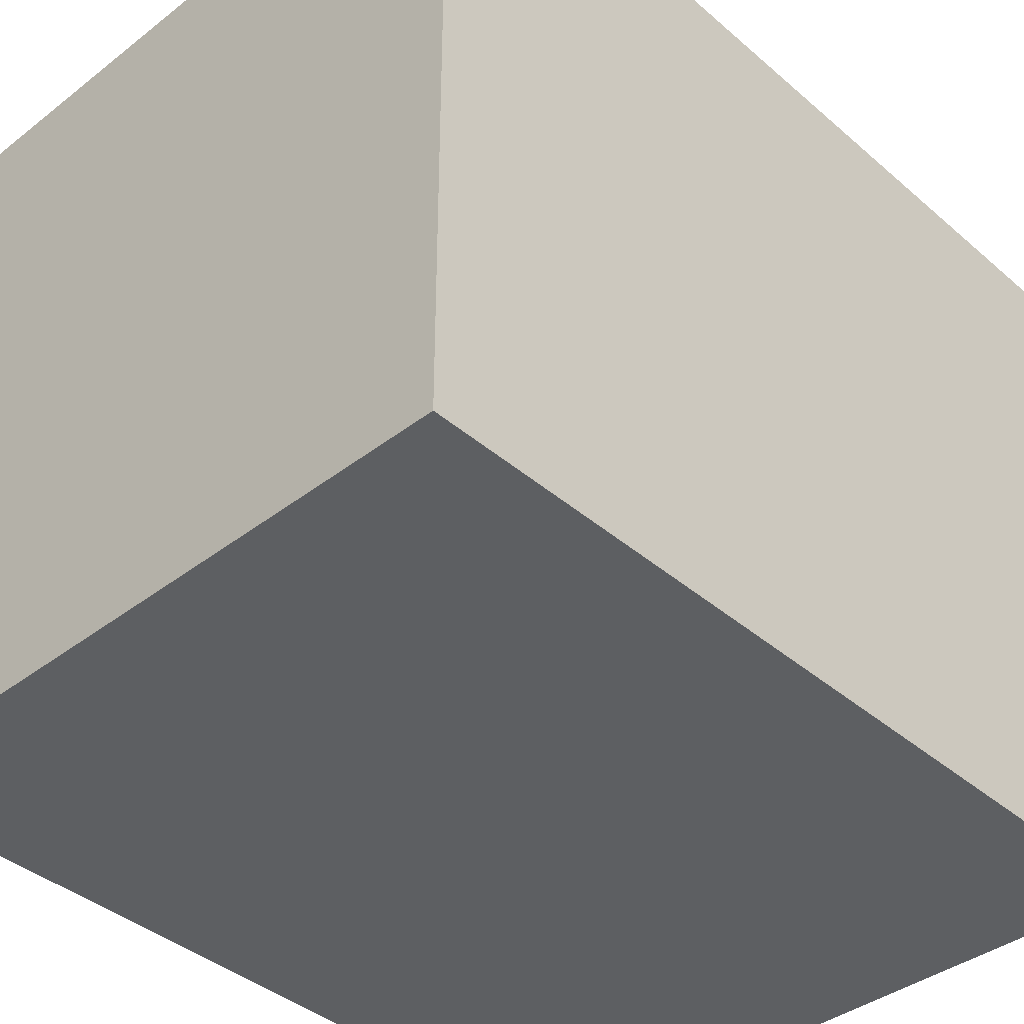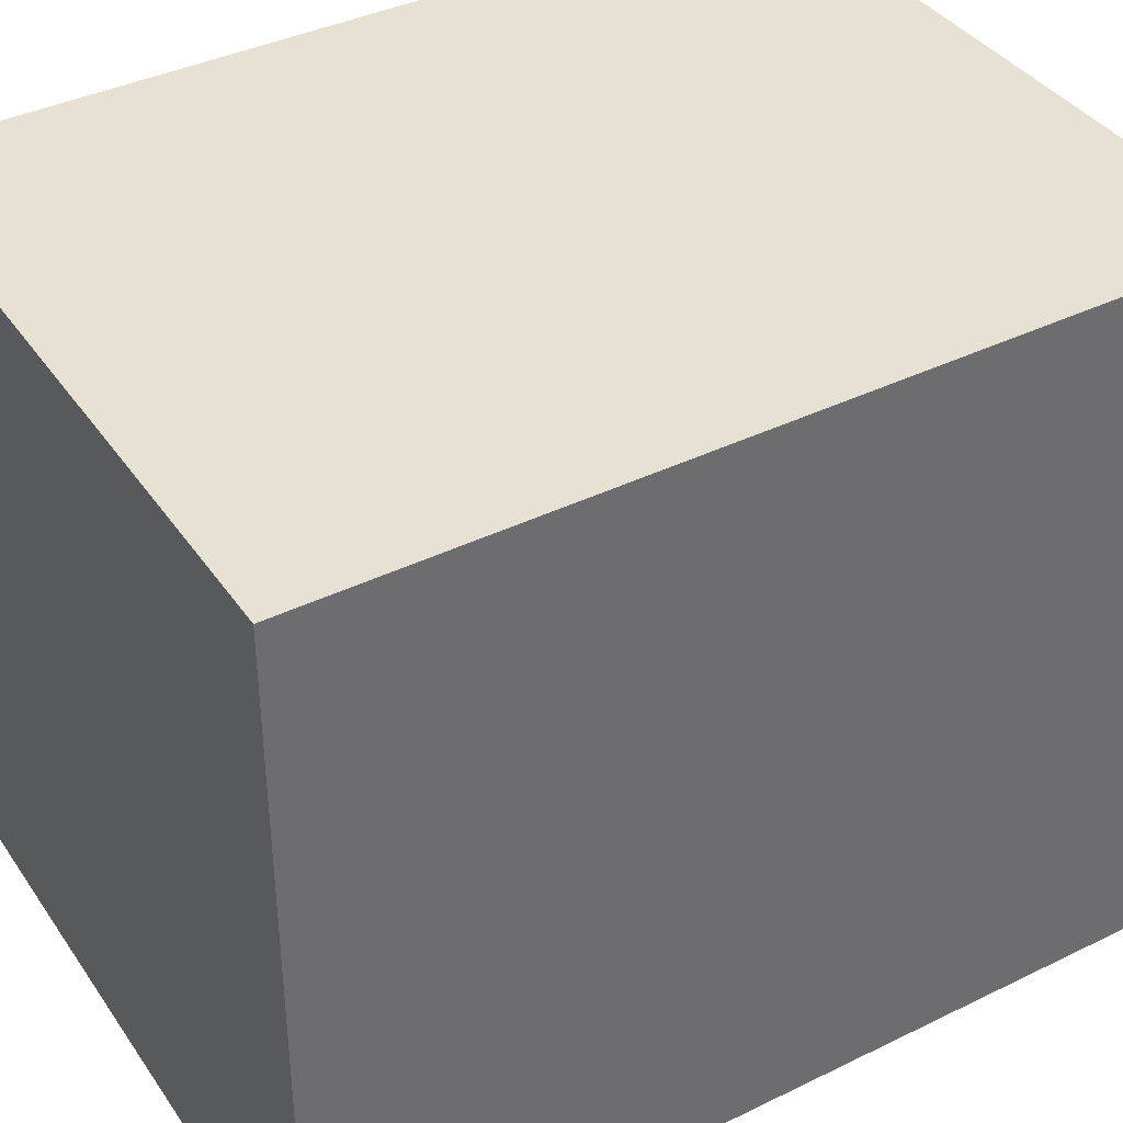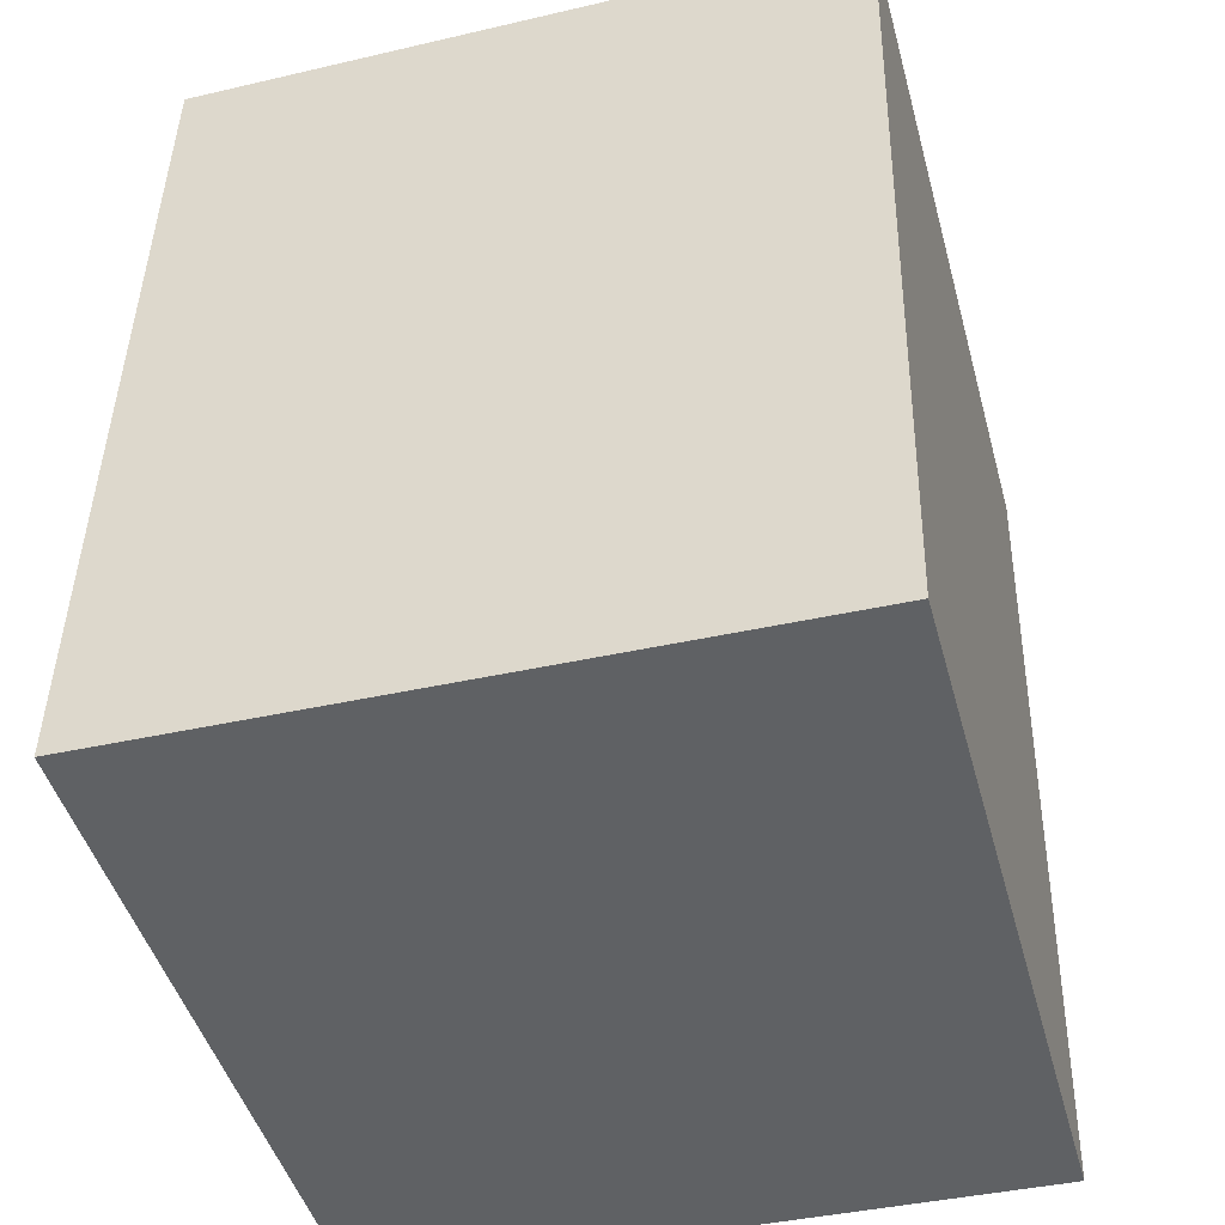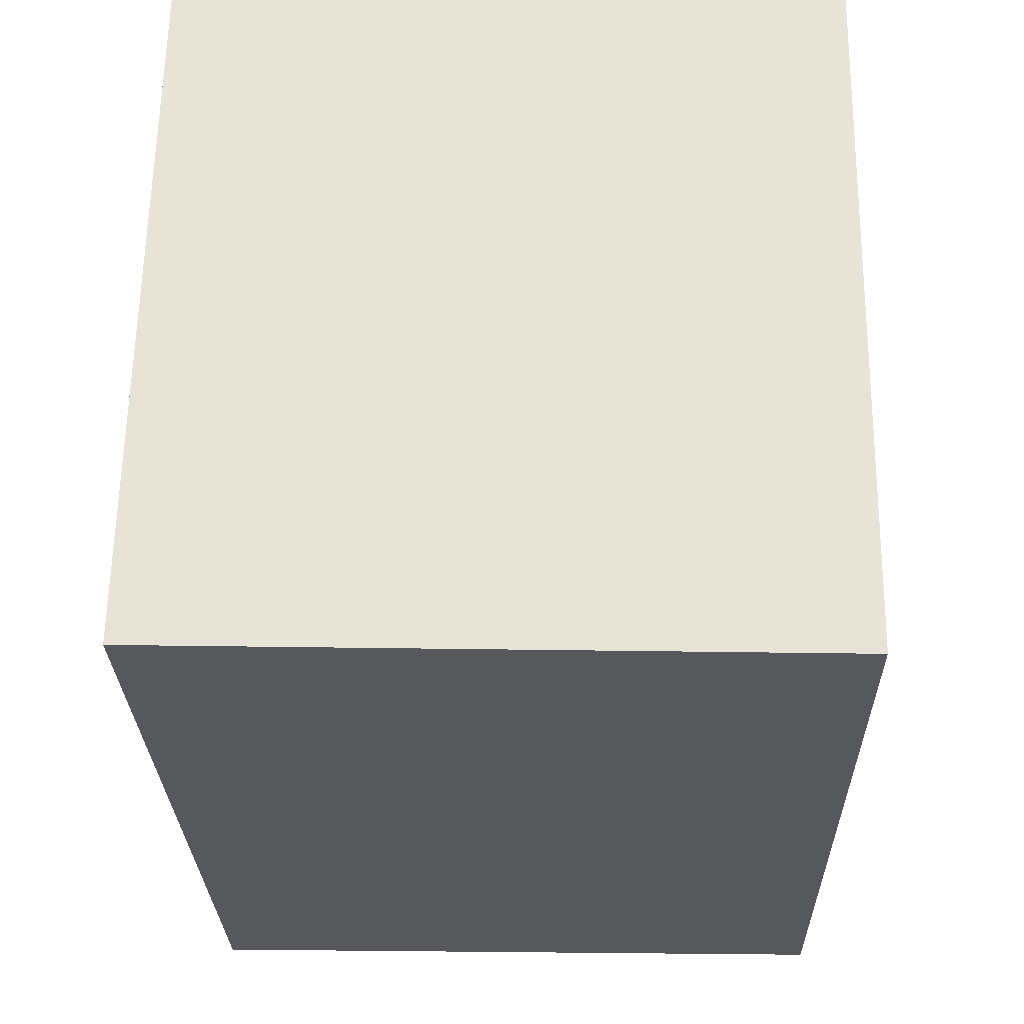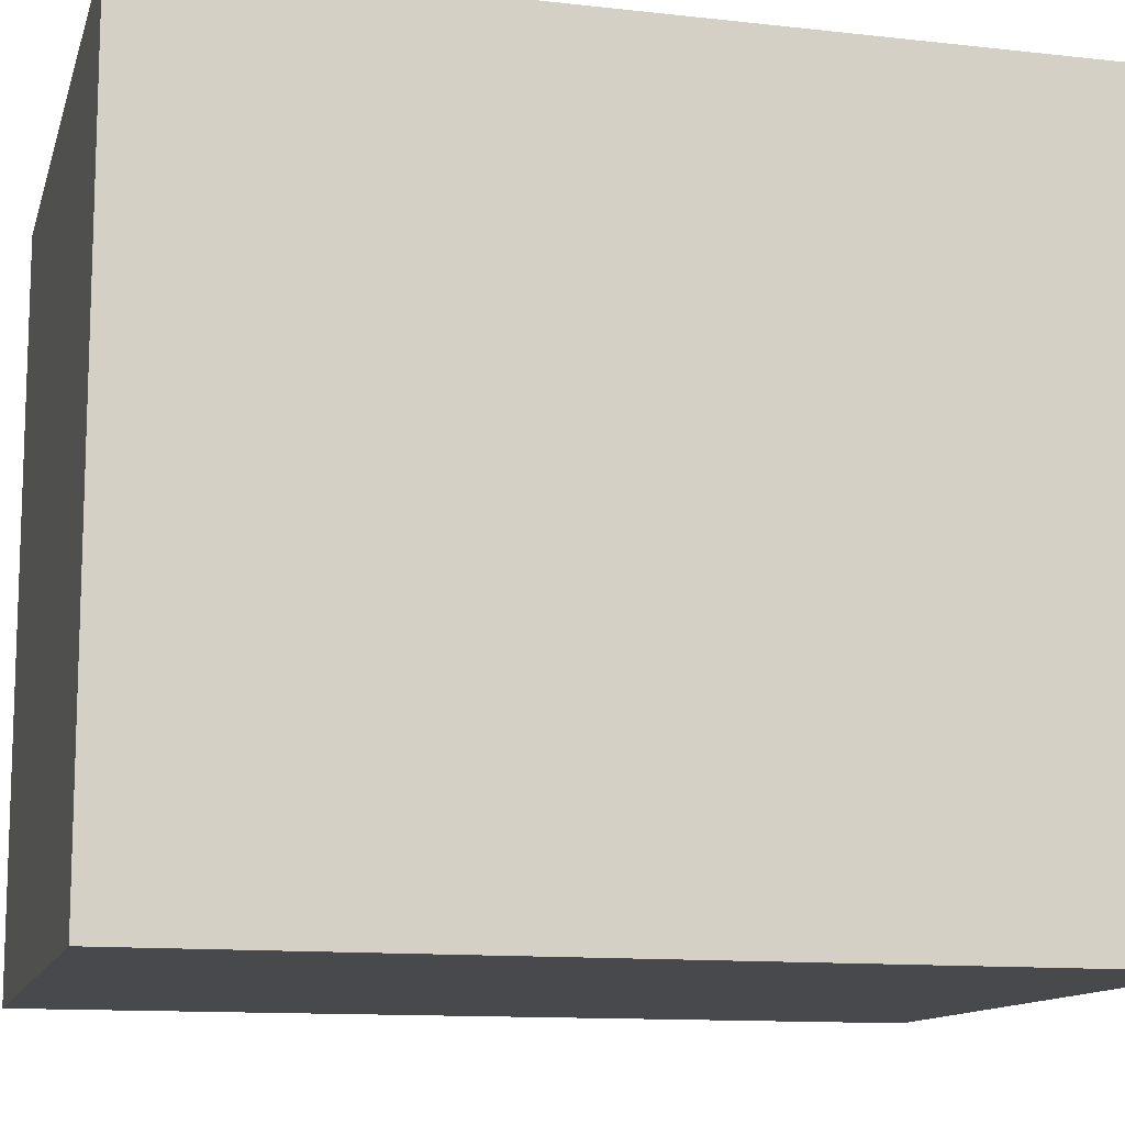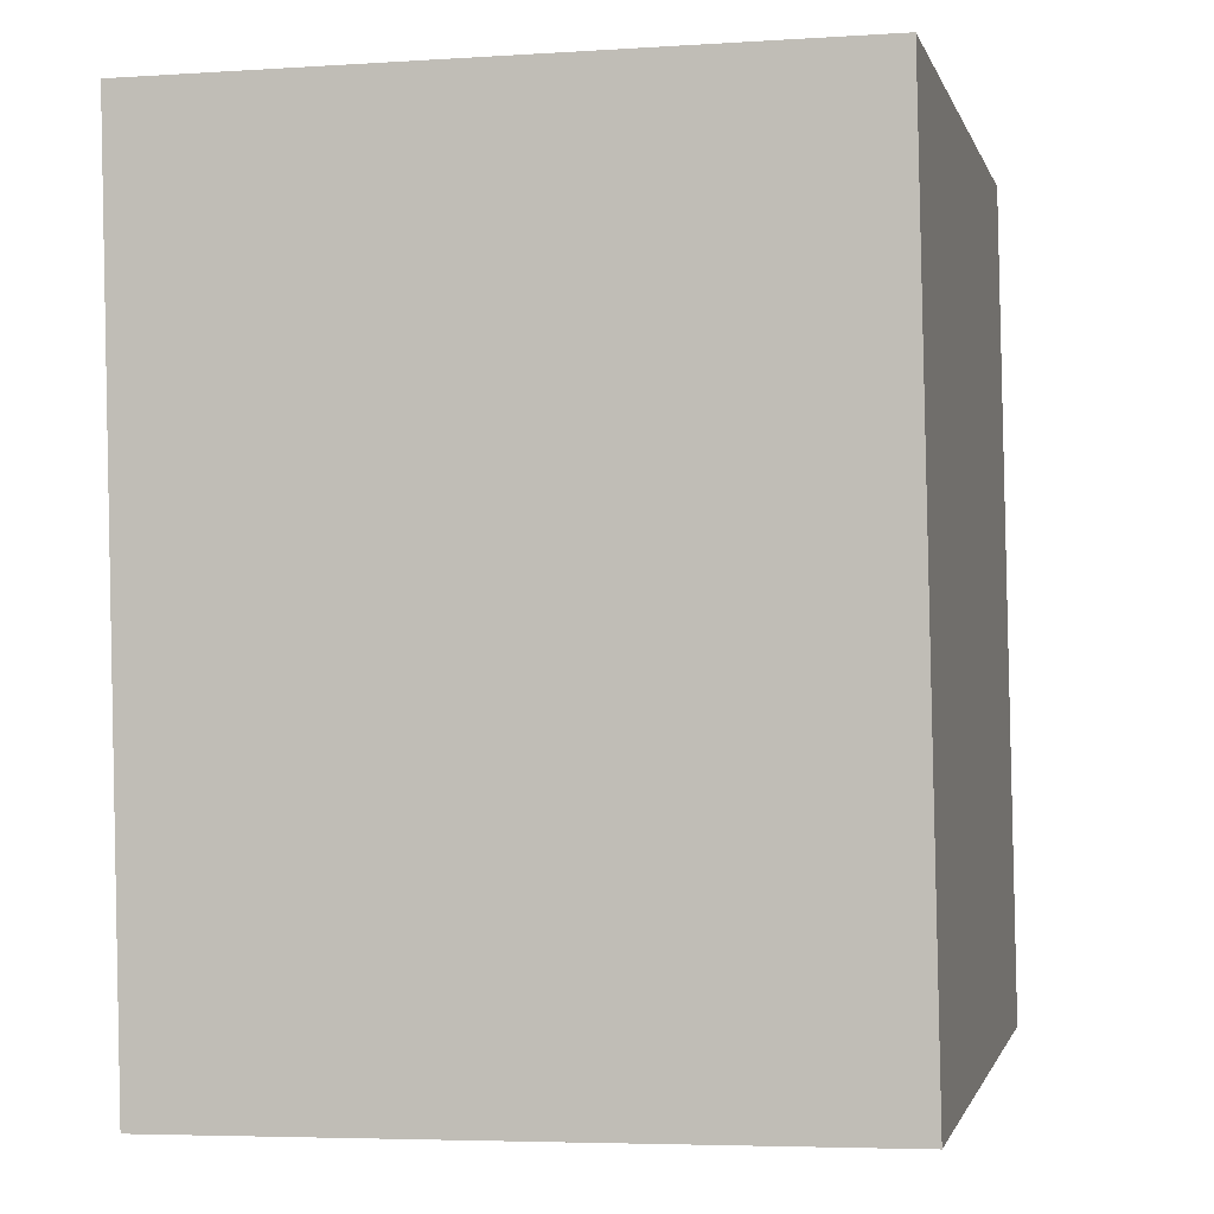
<metadata>
{"format":"obj","ext":"obj","renderer":"f3d","projection":"perspective","resolution":1024,"background":"white","views":[{"elev":-39.5,"azim":44.4,"up":"+Y"},{"elev":38.7,"azim":59.7,"up":"+Y"},{"elev":-46.0,"azim":15.2,"up":"+Z"},{"elev":62.2,"azim":-179.1,"up":"+Z"},{"elev":-12.1,"azim":76.3,"up":"+Y"},{"elev":-1.0,"azim":-167.1,"up":"+Z"}]}
</metadata>
<code>
v  0.2084 8.189 9.708
v  0 0 0
v  0.2082 -5.944e-16 9.708
v  0.0001746 8.189 -0.0002596
v  7.822 -5.913e-16 9.656
v  7.822 8.189 9.656
v  7.593 9.527e-18 -0.1556
v  7.593 8.189 -0.1558
g defaultobject
f 1 2 3
f 2 1 4
f 5 1 3
f 1 5 6
f 7 6 5
f 6 7 8
f 4 7 2
f 7 4 8
f 3 7 5
f 7 3 2
f 1 8 4
f 8 1 6

</code>
